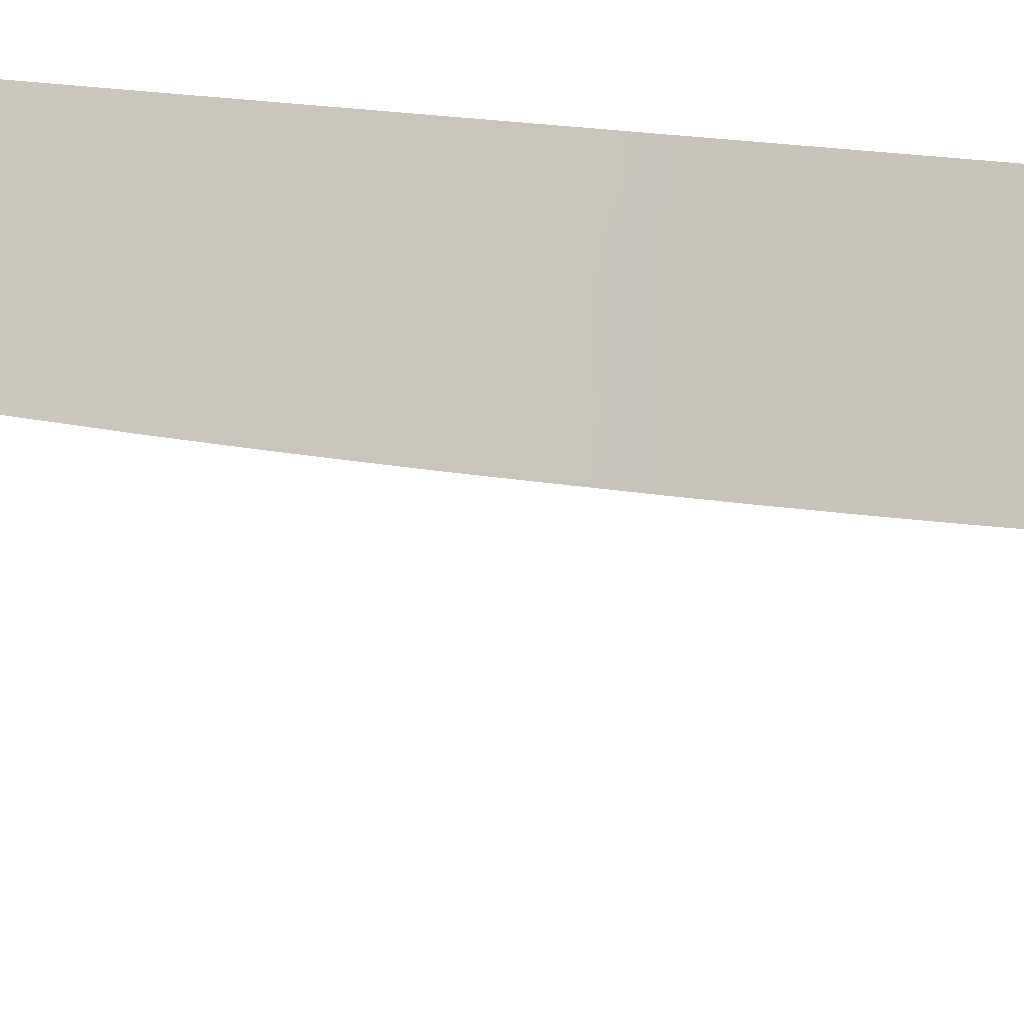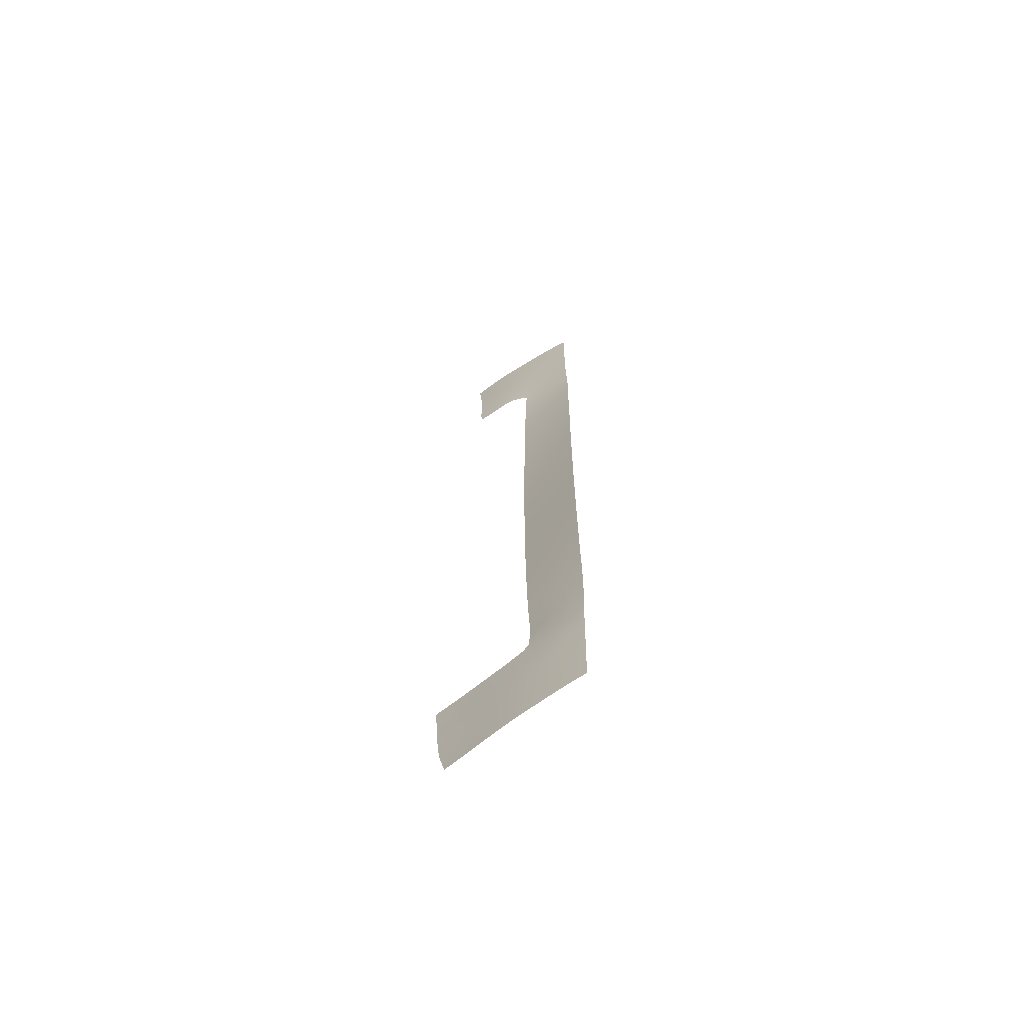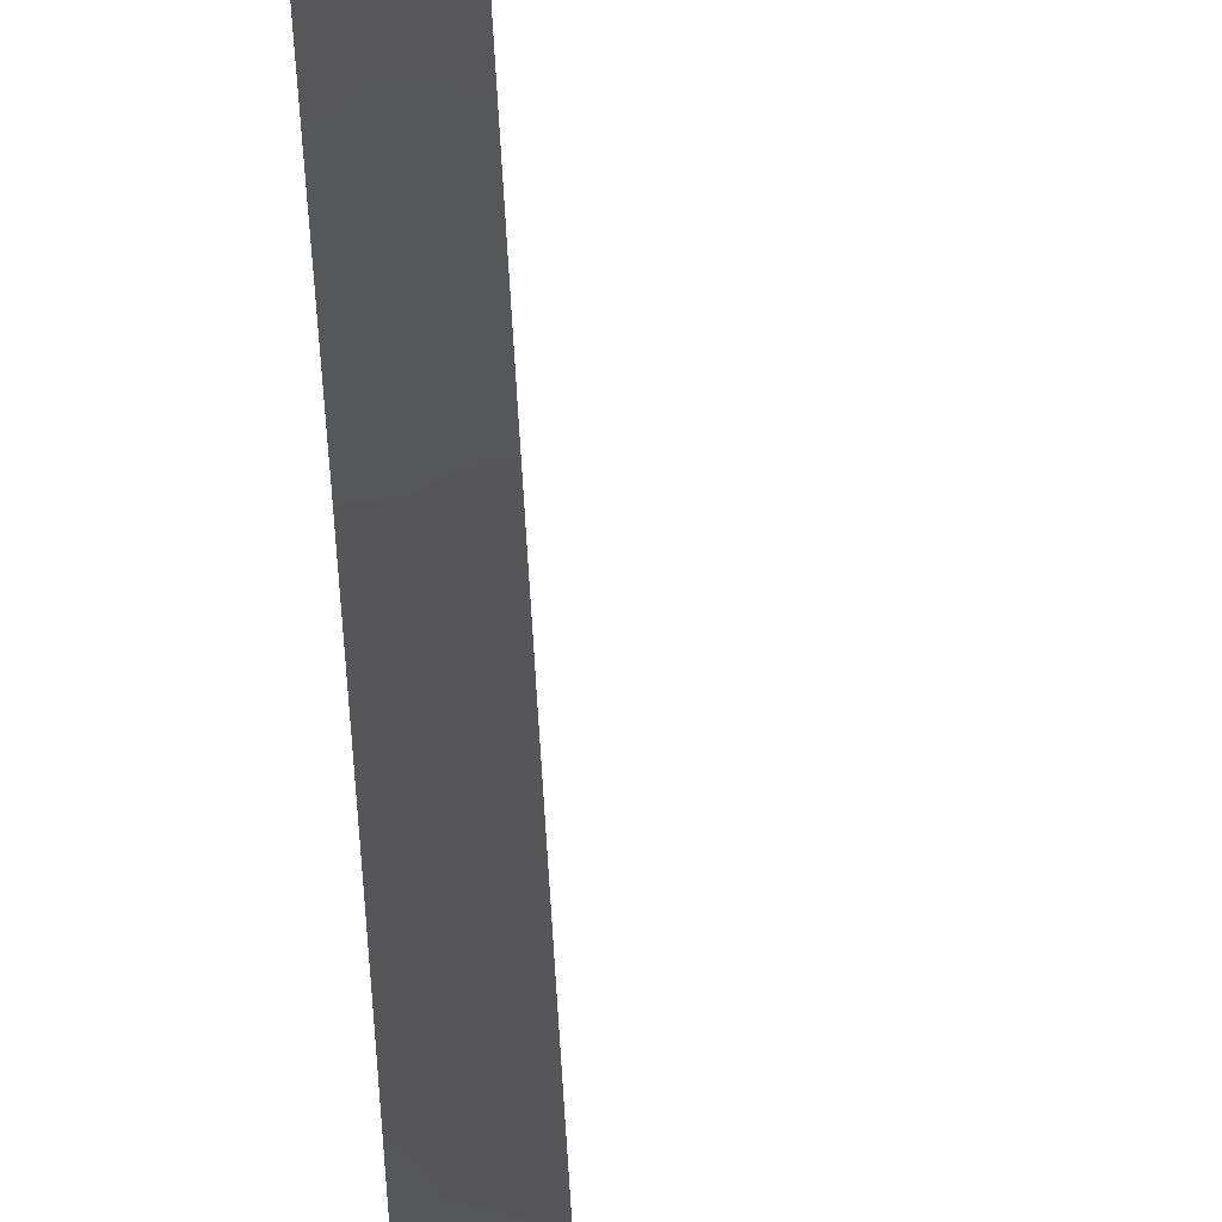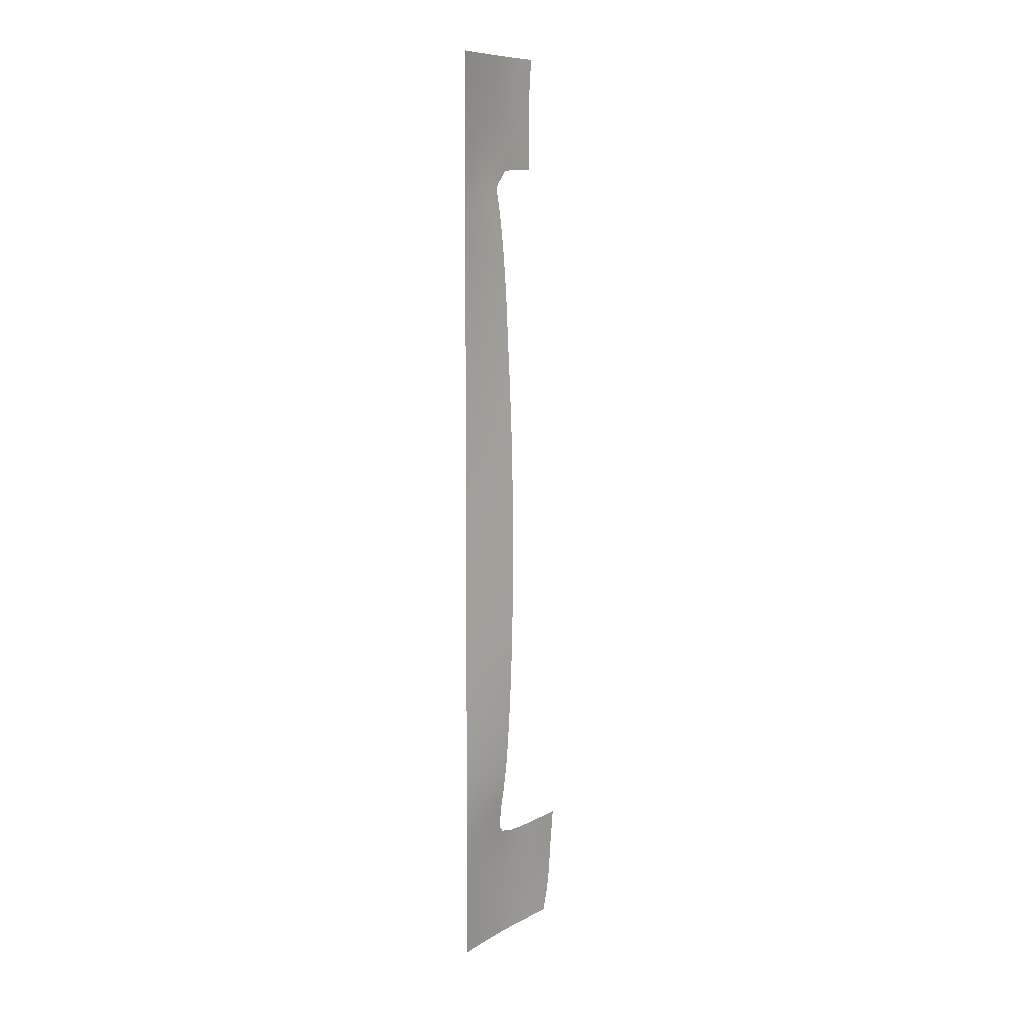
<metadata>
{"format":"obj","ext":"obj","renderer":"f3d","projection":"perspective","resolution":1024,"background":"white","views":[{"elev":11.2,"azim":-62.4,"up":"+Z"},{"elev":-68.0,"azim":-17.2,"up":"+Y"},{"elev":-62.6,"azim":-176.8,"up":"+Z"},{"elev":9.9,"azim":70.7,"up":"+Y"}]}
</metadata>
<code>
v -42.28 35.69 100
v -46.5 -50 95.46
v -45.13 -50 97.31
v -45.03 8.584 95.43
v -43.85 -17.57 97.71
v -44.64 -18.46 96.27
v -43.36 -8.555 98.54
v -45.1 -22.86 95.56
v -42.98 29.28 98.94
v -42.28 26.15 100
v -42.59 -31.18 100
v -42.47 9.216 100
v -46.14 -11.3 93.33
v -45.08 46.47 96.93
v -45.55 6.963 94.46
v -45.98 -40.47 95.83
v -45.27 -4.328 94.92
v -46.14 -8.861 93.3
v -49.31 -50 91.39
v -48.53 50 92.89
v -48.11 46.24 93.39
v -46.45 43.05 95.34
v -42.34 20.76 100
v -45.35 -2.087 94.77
v -44.45 24.1 96.7
v -46.17 -32.59 94.47
v -42.96 -47.83 100
v -42.75 -37.04 100
v -46.46 -36.63 94.8
v -43.21 13.85 98.65
v -43.21 -14.85 98.87
v -46.14 0.7035 93.3
v -46.14 2.502 93.32
v -50.41 -44.82 89.55
v -45.41 -35.35 96.11
v -42.65 -34.74 100
v -45.36 -15.47 94.87
v -48.66 37.98 92.46
v -42.26 47.99 100
v -43.58 46 98.6
v -44.4 10.19 96.57
v -52.79 -38 85.85
v -51.95 -50 87.31
v -50.58 -50 89.39
v -52.62 -41.36 86.17
v -48.53 -46.29 92.45
v -42.31 39.55 100
v -45.25 14.43 95.16
v -42.45 11.48 100
v -42.9 -45.26 100
v -44.57 31.66 96.81
v -43.49 -12.09 98.32
v -46.14 9.296 93.46
v -42.6 -15.03 100
v -45.96 45 95.93
v -49.54 42.67 91.5
v -49.7 -41.48 90.53
v -46.85 -37.38 94.37
v -42.86 -42.75 100
v -42.53 1.36 100
v -45.37 -11.64 94.78
v -42.57 -3.336 100
v -47.27 -50 94.4
v -42.29 41.14 100
v -42.6 -11.75 100
v -49.75 -38 90.32
v -46.14 31.25 94.57
v -46.14 24.72 94.09
v -42.55 -0.9195 100
v -47.57 37.8 93.7
v -51.11 50 89.4
v -46.14 -26.18 93.87
v -46.14 -17.86 93.49
v -46.14 -12.84 93.36
v -42.38 17.12 100
v -43.19 -20.89 98.93
v -42.31 23.12 100
v -43.95 -50 98.84
v -42.59 -8.484 100
v -43.34 21.57 98.4
v -46.14 16.18 93.71
v -42.23 33.2 100
v -46.17 35.97 95.15
v -46.15 33.42 94.81
v -42.99 -50 100
v -42.6 -20.39 100
v -46.14 22.44 93.98
v -42.88 50 99.34
v -42.22 50 100
v -44.96 -43.29 97.33
v -50.73 38 89.79
v -43.9 0.4671 97.48
v -43.93 -46.79 98.76
v -49.12 -44.77 91.5
v -46.02 -44.62 95.94
v -43.4 41.52 98.77
v -49.28 44.96 91.88
v -50.7 -46.66 89.15
v -44.48 42.35 97.56
v -45.38 43.3 96.56
v -50.82 44.02 89.77
v -45.4 -13.57 94.76
v -51.72 -41.98 87.5
v -42.3 37.39 100
v -52.28 -47.49 86.75
v -44.6 6.742 96.19
v -46.26 50 95.58
v -45.59 48.32 96.35
v -43.17 -5.17 98.87
v -44.03 8.286 97.22
v -43.44 9.819 98.27
v -44.63 15.74 96.25
v -43.1 27.18 98.77
v -46.14 26.44 94.2
v -45.18 27.33 95.68
v -42.31 44.74 100
v -47.02 -40.37 94.39
v -50.77 -40.76 88.85
v -46.14 -5.063 93.27
v -46.14 -2.964 93.28
v -52.59 -42.96 86.27
v -46.14 -6.918 93.28
v -50.06 46.38 90.85
v -43.1 19.95 98.78
v -44.05 -21.69 97.41
v -45.29 -31.56 95.73
v -45.37 -29.91 95.43
v -43.4 -23.35 98.57
v -42.58 -26.85 100
v -46.14 -22.46 93.67
v -44.49 -26.47 96.74
v -44.42 33.91 97.17
v -43.54 -35.42 98.79
v -43.07 47.76 99.14
v -52.1 -38 86.83
v -51.27 -48.16 88.29
v -51.05 -38 88.35
v -45.04 -41.33 97.15
v -45.4 23.19 95.19
v -45.44 -26.85 95.14
v -43.75 -29.51 98.1
v -42.43 13.36 100
v -43.5 -25.73 98.43
v -44.22 -23.94 97.14
v -42.6 -22.16 100
v -52.48 -45.27 86.44
v -45.25 -25.11 95.38
v -43.33 -10.31 98.62
v -44.76 -20.53 96.1
v -50.83 41.55 89.72
v -42.78 -38.82 100
v -44.08 -36.54 98.13
v -46.14 7.051 93.4
v -44.8 1.301 95.81
v -42.8 -40.63 100
v -44.34 -32.33 97.32
v -45.22 5.177 95.04
v -46.14 4.848 93.36
v -43.91 -15.65 97.57
v -42.5 5.737 100
v -43.1 2.611 98.93
v -42.52 3.327 100
v -46.68 46.85 95.12
v -48.42 -40.4 92.38
v -43.33 4.259 98.5
v -45.34 -37.48 96.45
v -43.31 25.28 98.46
v -44.17 26.21 97.17
v -43.98 2.607 97.32
v -44.38 36.12 97.44
v -49.76 -39.77 90.37
v -42.48 7.423 100
v -43.09 7.832 98.9
v -42.28 42.58 100
v -45.37 20.99 95.17
v -46.14 20.12 93.89
v -43.55 16.06 98.06
v -44.19 13.99 96.96
v -42.59 -24.58 100
v -46.14 29 94.37
v -49.98 50 91
v -50.96 47.62 89.63
v -50.24 48.42 90.6
v -50.82 39.52 89.7
v -46.14 -15.25 93.41
v -46.14 -24.32 93.76
v -48.91 -37.98 91.55
v -46.14 -20.36 93.58
v -45.42 -17.29 94.81
v -42.4 15.65 100
v -43.36 18.33 98.36
v -43.86 -19.66 97.71
v -44.47 22.07 96.6
v -44.46 17.55 96.55
v -45.31 18.78 95.19
v -45.38 32.7 95.79
v -42.92 31.26 99.05
v -46.81 48.64 94.96
v -44.95 29.23 96.11
v -49.72 -46.57 90.65
v -44.74 12.22 95.99
v -43.91 28.25 97.59
v -46.81 38.74 94.68
v -44.43 -34.36 97.4
v -45.44 30.63 95.5
v -42.58 -6.793 100
v -42.25 28.44 100
v -42.59 -9.472 100
v -43.82 11.9 97.59
v -42.36 18.77 100
v -46.14 -1.057 93.29
v -45.46 -0.08816 94.57
v -46.14 14.28 93.63
v -44.18 -4.981 96.98
v -42.61 -32.56 100
v -43.48 -33.42 98.73
v -44.38 -2.874 96.6
v -48.03 -44.15 93.11
v -42.21 30.85 100
v -43.51 32.64 98.31
v -44.24 19.91 96.94
v -45.64 39.31 96.12
v -46.55 36.56 94.78
v -44.53 -12.51 96.38
v -44.29 4.781 96.74
v -45.17 -39.41 96.87
v -44.27 -8.899 96.83
v -44.45 38.21 97.48
v -45.37 -9.711 94.76
v -42.58 -29.31 100
v -42.98 -49.22 100
v -42.6 -13.44 100
v -46.15 -30.89 94.26
v -43.46 23.43 98.2
v -43.49 -3.579 98.27
v -42.61 -18.77 100
v -43.08 -18.72 99.13
v -47.25 44.74 94.42
v -45.38 34.95 96.03
v -42.58 -5.092 100
v -42.6 -17.19 100
v -43.18 -16.5 98.94
v -47.94 -37.82 92.93
v -47.48 -38.78 93.64
v -46.14 17.73 93.79
v -45.38 16.66 95.01
v -46.14 11.83 93.55
v -44.59 50 97.46
v -42.29 46.36 100
v -44.03 -40.13 98.44
v -46.3 -38.59 95.23
v -47.88 40.53 93.52
v -46.67 40.9 94.99
v -47.42 50 94.22
v -46.23 -34.12 94.67
v -42.3 24.62 100
v -49.73 37.99 91.06
v -43.63 6.348 97.95
v -43.86 -42.1 98.7
v -52.69 -40.05 86.04
v -46.27 -42.29 95.52
v -49.15 47.85 92.05
v -46.14 -28.61 94.04
v -51.49 -46.04 87.93
v -47.95 -50 93.43
v -47.86 -48.08 93.49
v -45.51 41.46 96.37
v -44.5 40.29 97.5
v -48.92 -48.27 91.92
v -43.85 -44.41 98.78
v -50.89 45.91 89.71
v -45.28 -33.29 95.97
v -45.57 -6.032 94.36
v -47.65 42.63 93.9
v -43.31 39.62 98.85
v -44.8 -6.468 95.82
v -44.4 -0.8938 96.54
v -46.9 -48.2 94.84
v -44.96 3.327 95.5
v -50.7 -42.6 89.06
v -48.98 39.69 92.11
v -47.21 -45.93 94.34
v -44.66 -14.53 96.17
v -44.67 -16.51 96.17
v -48.78 42.01 92.47
v -50.25 44.41 90.56
v -44.39 -10.65 96.63
v -45.27 25.33 95.47
v -50.17 -48.33 90
v -43.12 37.36 99.03
v -42.97 11.58 99.08
v -51.6 -44.03 87.75
v -48.77 -38.8 91.81
v -49.77 -43.25 90.47
v -45.53 12.61 94.63
v -45.57 1.892 94.38
v -43.23 1.098 98.71
v -45.62 3.662 94.3
v -45.36 10.69 94.87
v -51.85 -40.06 87.25
v -43.74 -13.79 97.87
v -48.75 -42.67 91.98
v -48.48 44.14 92.9
v -47.89 48.29 93.67
v -45.53 -21.15 94.72
v -43.72 30.44 97.92
v -44.04 -7.227 97.25
v -45.42 -19.33 94.86
v -44.15 48.18 97.96
v -47.06 -43.74 94.47
v -45.87 -48.41 96.25
v -49.88 40.38 90.96
v -43.44 43.66 98.74
v -50.92 -39.04 88.57
v -44.67 44.51 97.37
v -43.28 34.94 98.73
v -47.58 -42.11 93.67
v -44.42 -30.36 97.05
v -44.8 -45.49 97.58
v -44.8 -28.39 96.3
v -48.01 39 93.28
v -43.69 -27.9 98.14
v -44.2 -48.52 98.45
v -45.7 37.33 95.85
v -43.38 -31.16 98.76
v -45.91 -46.58 96.16
v -45.01 -47.68 97.38
v -45.17 -7.99 95.12
v -44.18 -38.2 98.15
v -43.37 -1.839 98.48
f 13 18 229
f 120 17 119
f 118 300 314
f 160 165 258
f 65 52 148
f 181 262 183
f 61 102 74
f 185 102 37
f 187 243 293
f 23 124 80
f 168 202 113
f 192 6 5
f 206 79 7
f 207 113 9
f 7 208 148
f 210 191 124
f 48 213 81
f 17 214 276
f 82 220 316
f 83 223 324
f 61 287 224
f 225 165 169
f 22 55 100
f 233 263 127
f 193 80 221
f 199 51 306
f 177 112 194
f 139 193 175
f 62 109 235
f 242 237 5
f 16 117 251
f 86 145 76
f 195 246 245
f 88 89 39
f 254 198 304
f 256 234 167
f 175 221 195
f 25 167 234
f 90 138 259
f 98 289 136
f 317 164 117
f 34 264 292
f 315 14 40
f 303 238 274
f 276 273 17
f 324 239 83
f 239 170 132
f 313 99 315
f 216 204 156
f 31 242 159
f 95 326 282
f 37 189 185
f 154 92 277
f 103 300 118
f 284 37 283
f 189 284 6
f 280 34 292
f 156 126 318
f 224 283 102
f 52 224 287
f 183 123 182
f 252 285 274
f 104 1 290
f 105 146 264
f 3 2 311
f 107 248 108
f 173 110 111
f 111 110 41
f 114 180 115
f 116 174 313
f 24 120 211
f 121 45 103
f 18 122 328
f 122 119 273
f 24 277 217
f 129 230 322
f 147 131 140
f 136 44 43
f 43 105 136
f 44 289 19
f 314 137 66
f 158 298 33
f 142 49 291
f 322 131 143
f 131 144 143
f 143 144 128
f 145 179 128
f 146 121 292
f 150 101 286
f 144 147 8
f 53 299 4
f 166 152 329
f 15 153 53
f 15 157 158
f 155 59 259
f 325 156 318
f 153 15 158
f 4 110 106
f 160 162 165
f 161 165 162
f 162 60 161
f 15 4 106
f 15 106 157
f 106 258 225
f 258 165 225
f 152 166 35
f 29 251 58
f 59 50 270
f 29 255 35
f 12 173 111
f 213 48 295
f 171 66 293
f 66 171 314
f 48 201 295
f 55 163 14
f 12 172 173
f 172 160 173
f 160 258 173
f 174 64 96
f 174 96 313
f 205 67 196
f 175 176 87
f 301 31 159
f 112 177 178
f 178 177 30
f 178 48 112
f 128 179 143
f 179 129 143
f 69 62 330
f 180 67 205
f 181 20 262
f 262 97 123
f 183 182 71
f 312 184 150
f 181 183 71
f 248 309 108
f 13 61 74
f 185 74 102
f 186 130 8
f 188 73 308
f 147 144 131
f 75 190 177
f 190 142 30
f 129 322 143
f 329 250 226
f 226 138 16
f 8 149 125
f 75 177 191
f 196 132 51
f 77 80 234
f 306 197 9
f 107 108 198
f 264 146 292
f 48 178 201
f 115 199 202
f 269 289 200
f 77 23 80
f 299 201 41
f 306 202 199
f 167 168 113
f 168 115 202
f 113 202 9
f 50 27 93
f 93 270 50
f 192 149 6
f 149 192 125
f 35 204 152
f 196 67 84
f 304 163 21
f 207 10 113
f 208 65 148
f 118 314 171
f 291 111 209
f 209 111 41
f 114 288 68
f 291 49 12
f 12 111 291
f 23 210 124
f 210 75 191
f 211 32 212
f 212 24 211
f 17 24 217
f 246 48 81
f 246 112 48
f 273 328 122
f 215 36 216
f 212 277 24
f 17 120 24
f 217 330 235
f 76 125 192
f 128 125 76
f 34 280 294
f 11 215 325
f 219 207 9
f 82 219 197
f 197 220 82
f 222 324 203
f 223 70 203
f 6 284 5
f 166 329 226
f 170 239 324
f 324 228 170
f 229 227 287
f 13 229 61
f 61 229 287
f 141 11 325
f 231 323 27
f 78 231 85
f 54 31 232
f 232 52 65
f 26 233 126
f 263 140 127
f 25 288 168
f 193 234 80
f 214 235 109
f 192 237 76
f 86 237 236
f 238 55 22
f 84 239 196
f 196 239 132
f 25 234 193
f 87 139 175
f 139 25 193
f 175 193 221
f 62 240 109
f 240 206 109
f 70 38 321
f 60 69 297
f 6 149 308
f 54 241 242
f 241 236 237
f 242 241 237
f 163 55 238
f 163 238 21
f 243 58 244
f 58 251 244
f 244 251 117
f 76 237 86
f 218 94 302
f 84 83 239
f 145 128 76
f 209 41 201
f 209 30 291
f 87 68 139
f 288 25 139
f 195 194 246
f 247 213 295
f 245 246 81
f 10 167 113
f 64 47 275
f 248 88 309
f 39 249 134
f 249 116 40
f 151 250 329
f 36 28 133
f 35 166 29
f 20 254 304
f 254 107 198
f 255 26 272
f 26 126 272
f 10 256 167
f 256 77 234
f 176 175 195
f 124 221 80
f 184 312 257
f 257 91 184
f 279 169 154
f 258 110 173
f 293 244 164
f 244 117 164
f 121 103 292
f 25 168 167
f 138 250 259
f 250 155 259
f 260 300 45
f 94 200 34
f 325 318 141
f 261 310 317
f 20 304 262
f 97 262 21
f 262 304 21
f 40 14 309
f 40 309 134
f 320 318 127
f 258 106 110
f 169 165 161
f 263 72 140
f 164 302 57
f 163 108 14
f 289 98 200
f 200 98 34
f 108 163 198
f 198 163 304
f 63 265 266
f 265 19 269
f 253 267 222
f 222 228 324
f 269 19 289
f 3 323 78
f 307 7 227
f 152 204 133
f 97 21 303
f 99 268 267
f 267 253 22
f 218 46 94
f 275 228 268
f 311 326 327
f 34 98 264
f 116 313 40
f 38 257 281
f 138 226 250
f 319 90 270
f 270 90 259
f 271 182 123
f 35 255 272
f 18 328 229
f 17 273 119
f 253 274 22
f 303 21 238
f 274 238 22
f 268 96 275
f 323 3 327
f 98 136 264
f 136 105 264
f 132 220 51
f 53 4 15
f 203 252 253
f 276 328 273
f 151 329 28
f 196 51 205
f 92 330 277
f 63 266 278
f 214 17 217
f 235 214 217
f 308 73 189
f 313 96 99
f 315 99 100
f 280 103 118
f 216 133 204
f 156 204 272
f 31 54 242
f 159 242 5
f 279 157 225
f 157 106 225
f 268 99 96
f 272 204 35
f 282 278 266
f 310 95 282
f 282 326 278
f 203 70 321
f 130 305 8
f 166 251 29
f 185 189 73
f 46 266 269
f 226 251 166
f 154 169 92
f 52 232 301
f 103 45 300
f 283 301 159
f 159 284 283
f 283 37 102
f 5 284 159
f 274 285 303
f 312 56 285
f 281 285 252
f 189 37 284
f 103 280 292
f 156 272 126
f 318 126 127
f 61 224 102
f 224 301 283
f 41 110 4
f 41 4 299
f 52 301 224
f 52 287 148
f 148 287 227
f 253 252 274
f 288 115 168
f 288 114 115
f 282 218 310
f 250 151 155
f 270 259 59
f 136 289 44
f 154 277 212
f 188 308 305
f 306 9 202
f 9 197 219
f 142 291 30
f 95 310 261
f 326 311 278
f 212 32 296
f 278 2 63
f 294 302 94
f 158 157 298
f 294 94 34
f 171 164 57
f 90 95 261
f 293 164 171
f 296 154 212
f 293 243 244
f 199 205 51
f 90 319 95
f 294 57 302
f 233 127 126
f 294 280 57
f 302 164 317
f 161 60 297
f 299 53 247
f 178 30 209
f 279 296 298
f 296 279 154
f 33 296 32
f 199 180 205
f 201 178 209
f 290 1 316
f 199 115 180
f 201 299 295
f 16 261 117
f 298 296 33
f 297 92 169
f 161 297 169
f 279 225 169
f 216 325 215
f 157 279 298
f 16 251 226
f 299 247 295
f 325 216 156
f 92 69 330
f 36 133 216
f 134 88 39
f 135 260 42
f 316 220 132
f 260 135 300
f 293 66 187
f 192 5 237
f 8 147 186
f 118 171 57
f 31 301 232
f 138 90 261
f 144 125 128
f 144 8 125
f 149 305 308
f 316 1 82
f 147 72 186
f 140 72 147
f 197 306 220
f 280 118 57
f 227 328 276
f 276 214 307
f 109 307 214
f 275 290 228
f 306 51 220
f 6 308 189
f 310 218 317
f 267 268 222
f 194 195 221
f 305 149 8
f 303 285 56
f 188 305 130
f 138 261 16
f 311 2 278
f 290 275 47
f 191 194 221
f 170 290 316
f 288 139 68
f 195 245 176
f 134 249 40
f 191 221 124
f 108 309 14
f 100 99 267
f 313 315 40
f 132 170 316
f 56 312 150
f 100 267 22
f 177 190 30
f 290 47 104
f 137 314 135
f 314 300 135
f 286 123 97
f 194 112 246
f 309 88 134
f 315 55 14
f 315 100 55
f 79 208 7
f 228 290 170
f 218 302 317
f 140 320 127
f 262 123 183
f 191 177 194
f 261 317 117
f 222 268 228
f 95 319 326
f 141 320 322
f 46 218 282
f 275 96 64
f 322 230 141
f 319 93 327
f 319 270 93
f 203 253 222
f 282 266 46
f 323 231 78
f 131 320 140
f 46 269 200
f 321 38 281
f 281 252 321
f 322 320 131
f 94 46 200
f 265 269 266
f 281 257 312
f 203 321 252
f 141 318 320
f 307 109 206
f 7 307 206
f 327 93 323
f 27 323 93
f 123 286 271
f 324 223 203
f 230 11 141
f 326 319 327
f 312 285 281
f 227 7 148
f 150 286 56
f 327 3 311
f 297 69 92
f 328 227 229
f 152 133 28
f 330 62 235
f 97 303 56
f 330 217 277
f 152 28 329
f 307 227 276
f 286 101 271
f 97 56 286

</code>
